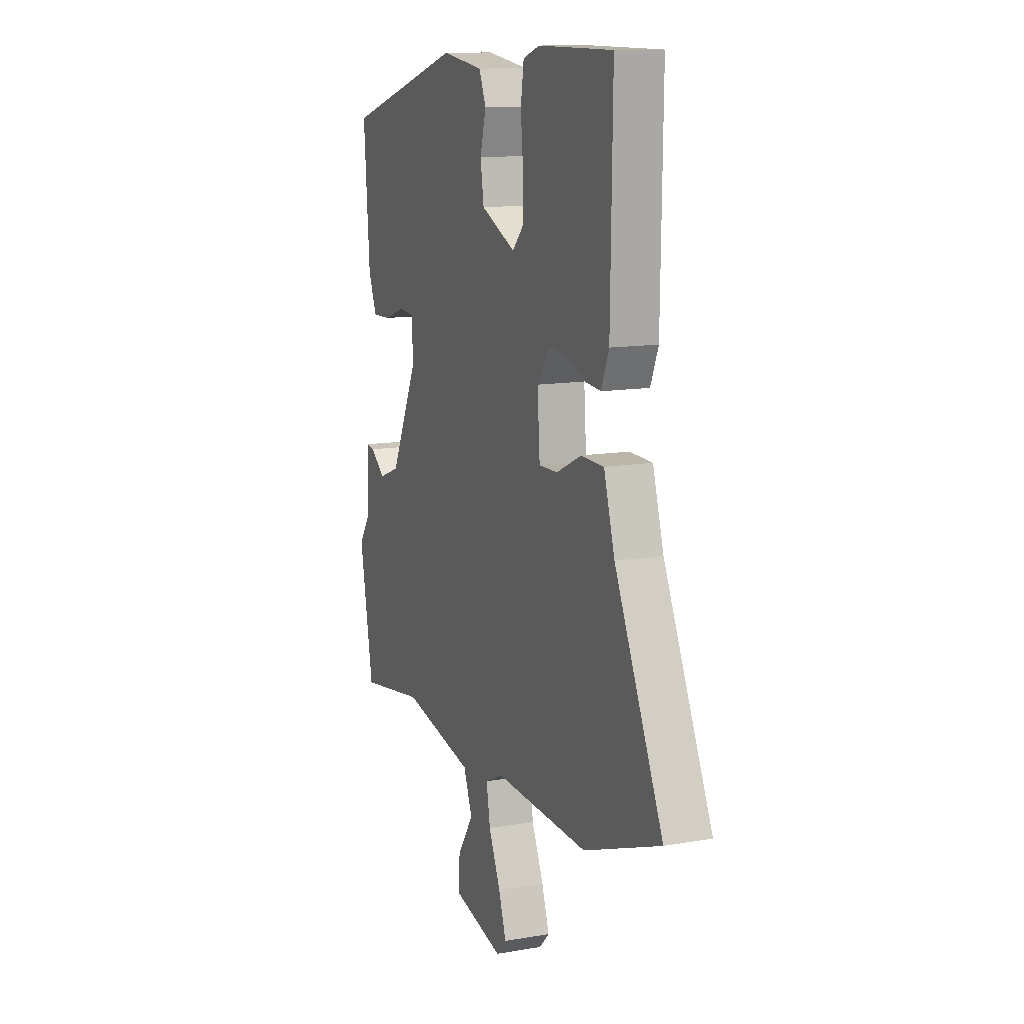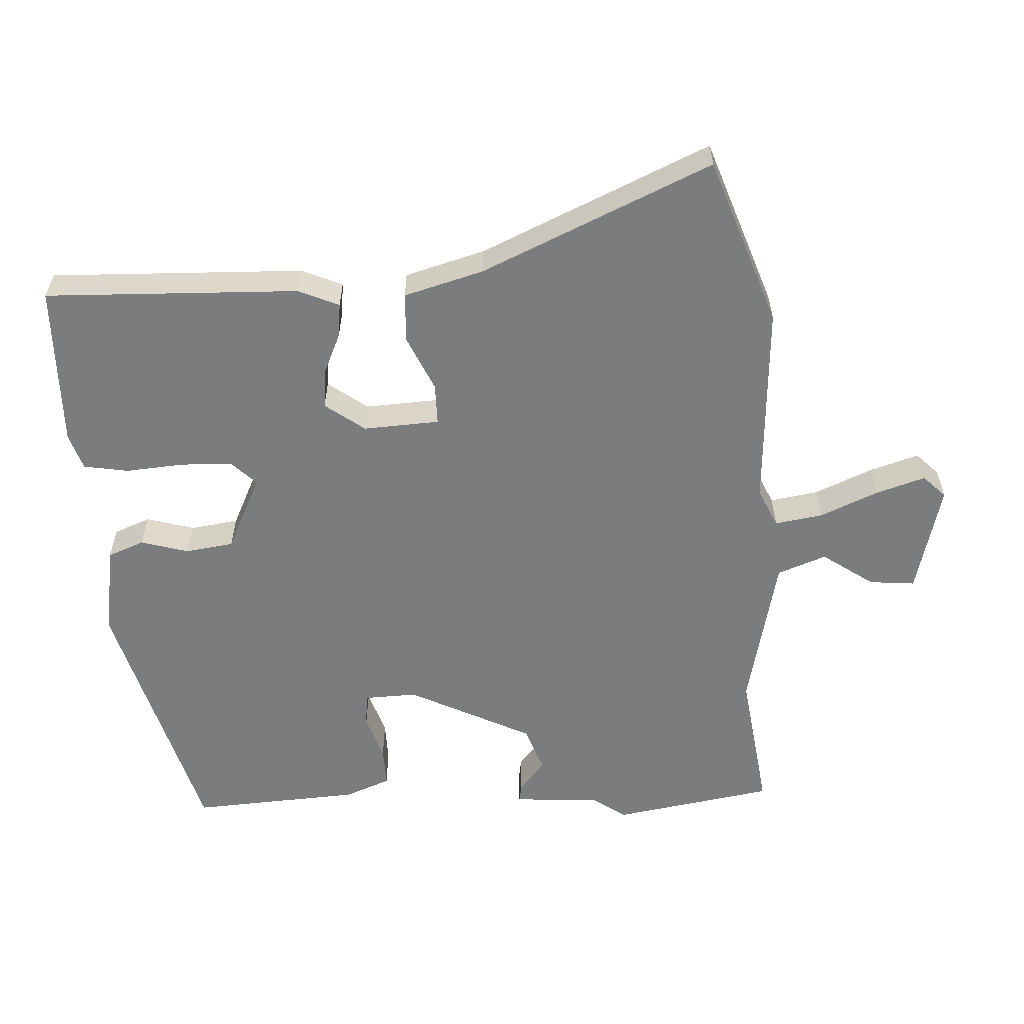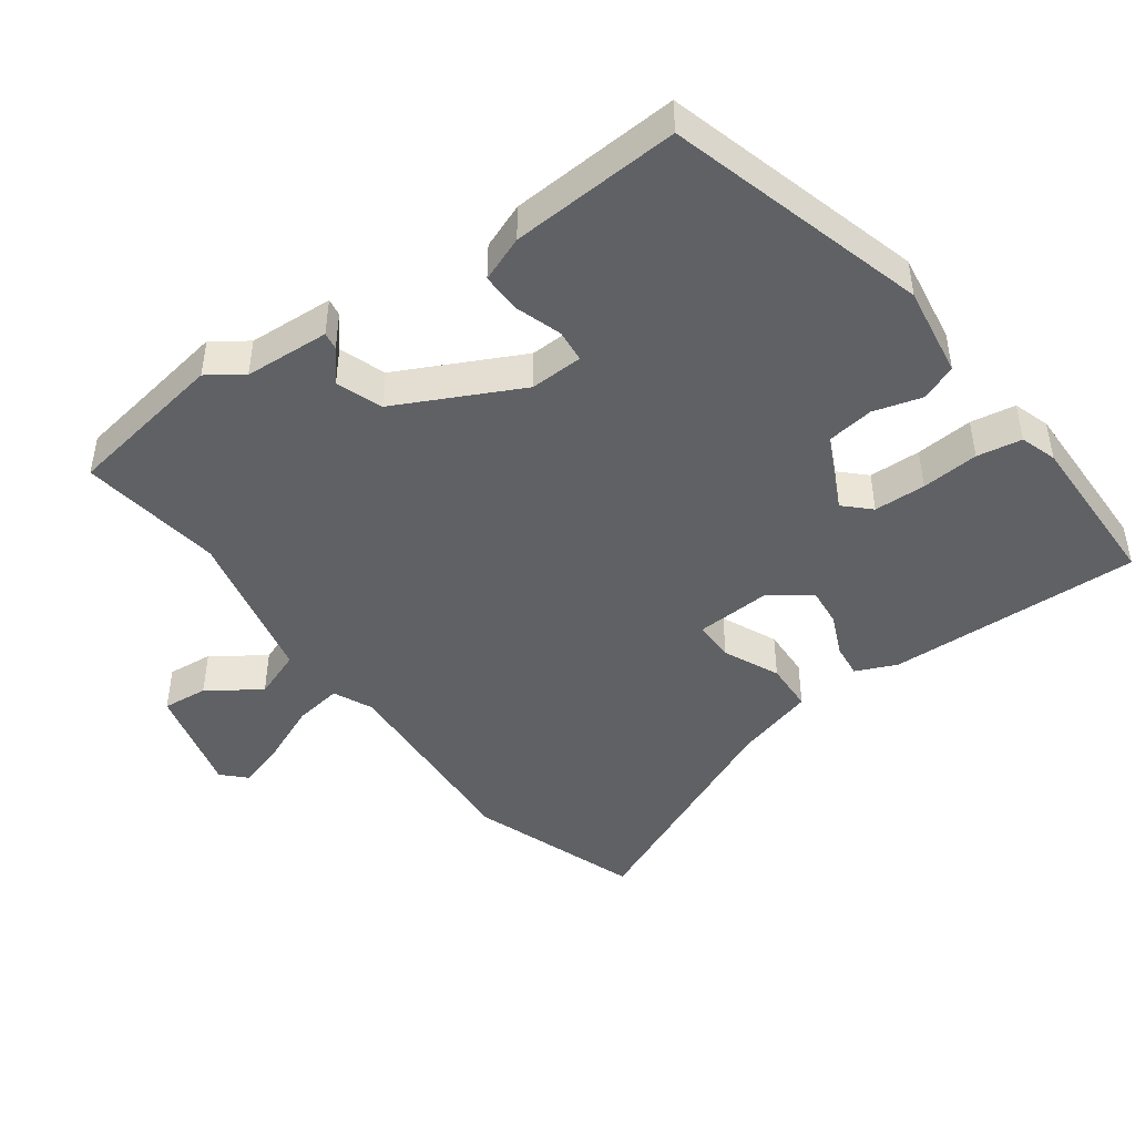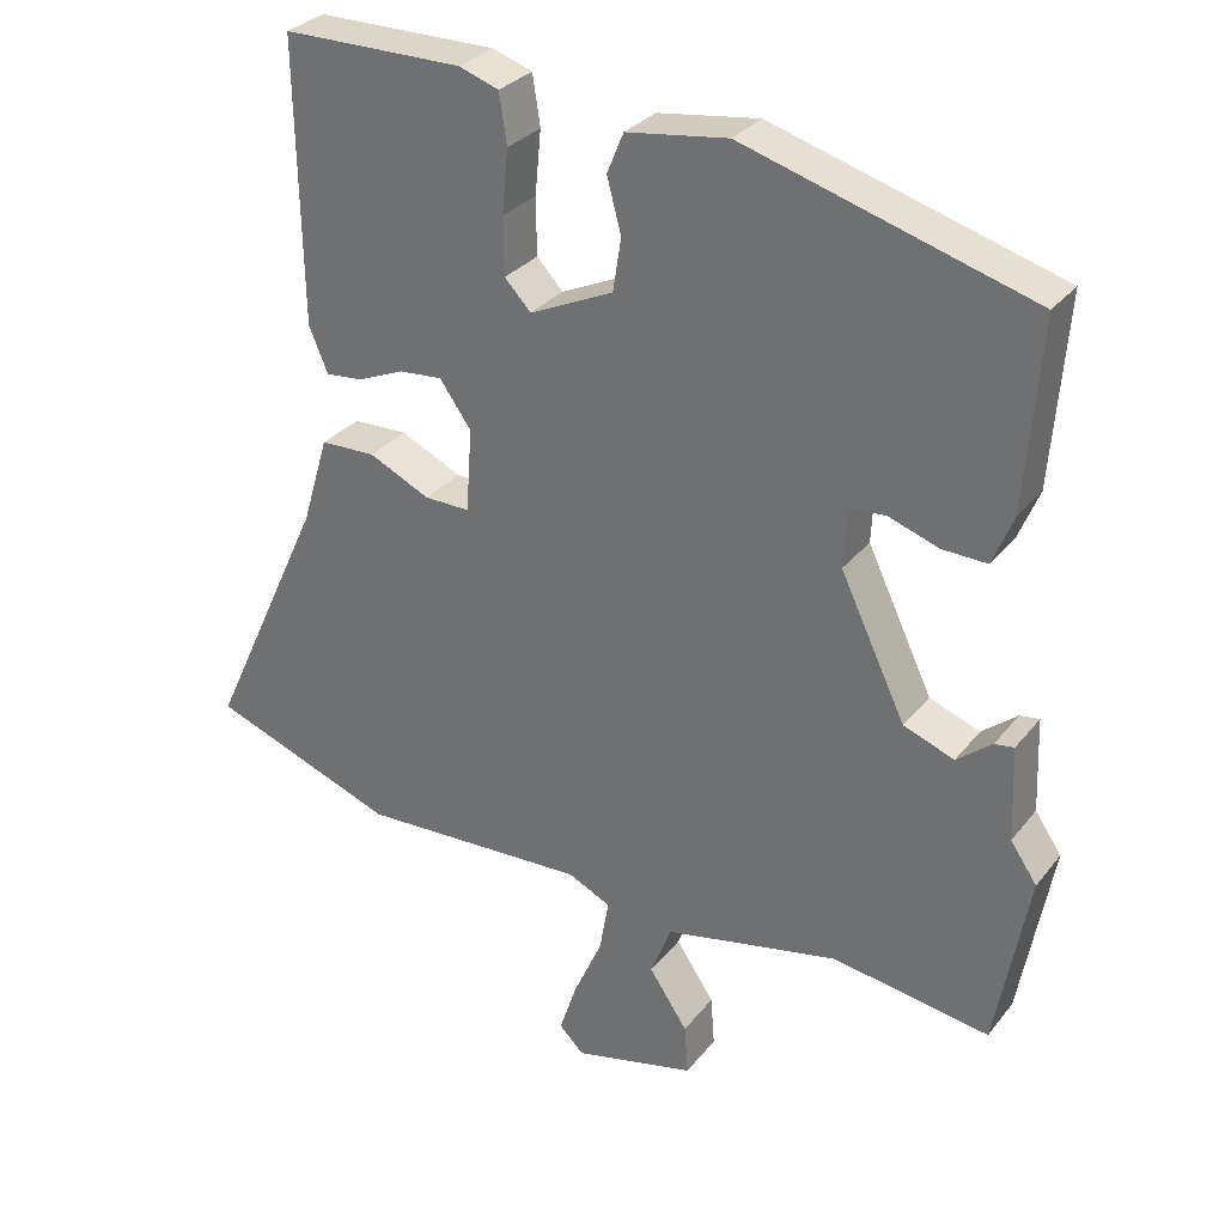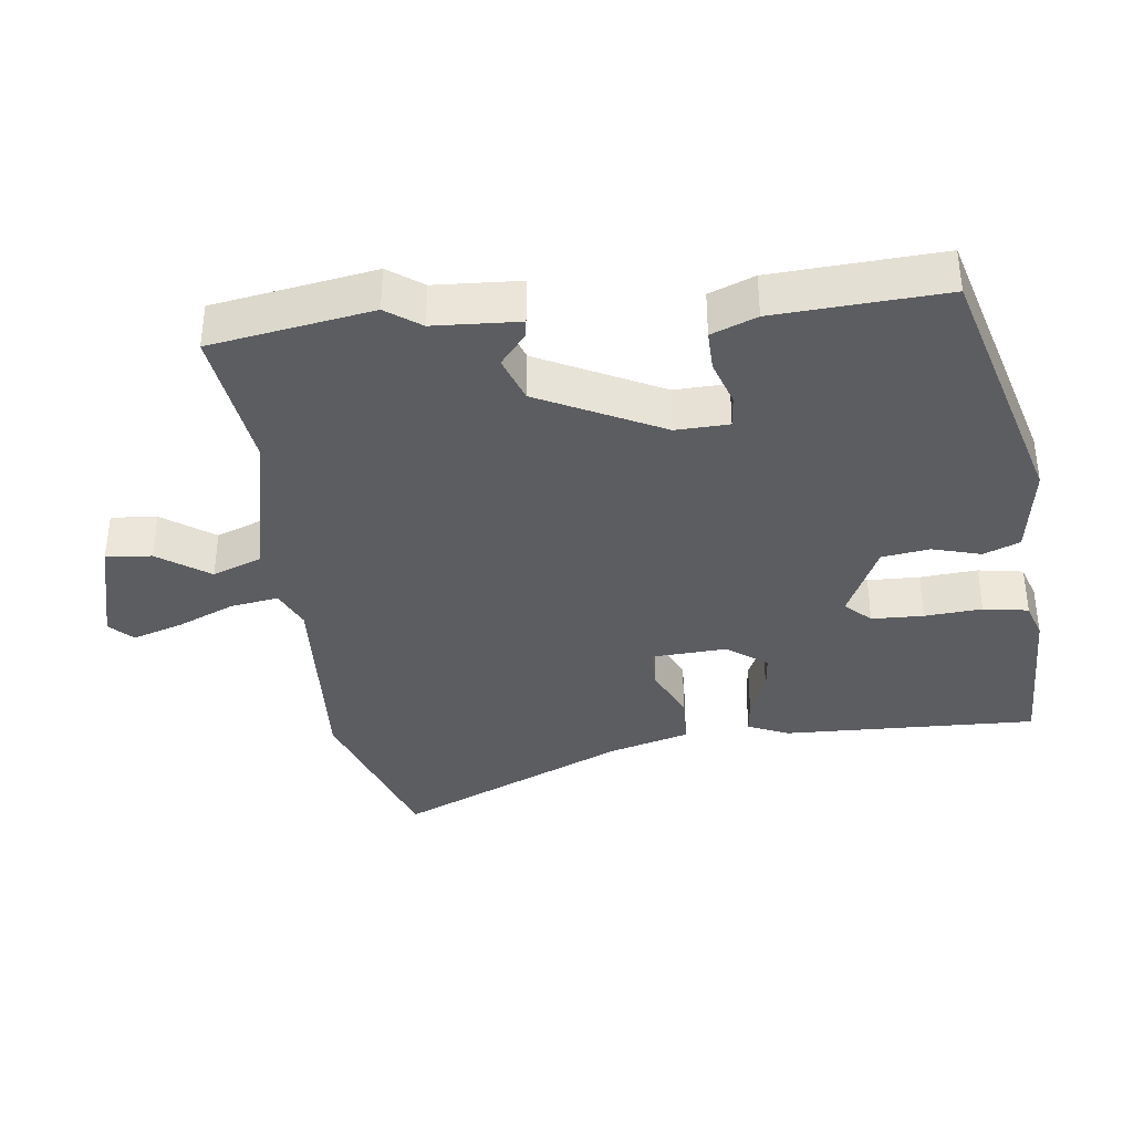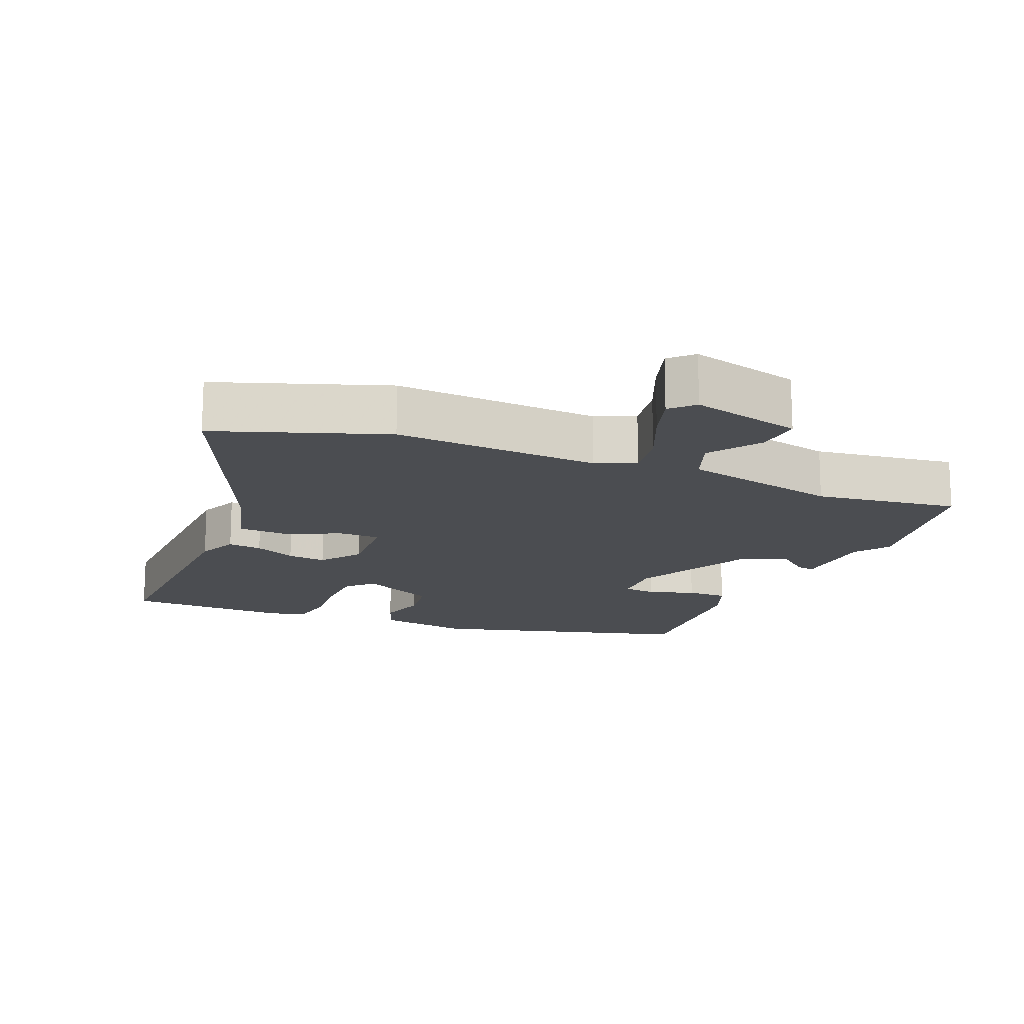
<metadata>
{"format":"obj","ext":"obj","renderer":"f3d","projection":"perspective","resolution":1024,"background":"white","views":[{"elev":12.3,"azim":67.8,"up":"+Z"},{"elev":-58.6,"azim":92.1,"up":"+Y"},{"elev":-45.6,"azim":-54.8,"up":"+Y"},{"elev":30.3,"azim":-148.9,"up":"+Z"},{"elev":-37.2,"azim":-84.0,"up":"+Y"},{"elev":-16.0,"azim":156.5,"up":"+Y"}]}
</metadata>
<code>
v -0.492 0.07 -0.542
v -0.535 0.07 -0.306
v -0.5 0.07 -0.255
v -0.495 0.07 -0.13
v -0.469 0.07 -0.134
v -0.423 0.07 -0.171
v -0.356 0.07 -0.146
v -0.269 0.07 0.036
v -0.273 0.07 0.114
v -0.321 0.07 0.118
v -0.388 0.07 0.095
v -0.447 0.07 0.093
v -0.474 0.07 0.159
v -0.493 0.07 0.407
v -0.114 0.07 0.519
v 0.02 0.07 0.5
v 0.042 0.07 0.447
v 0.023 0.07 0.376
v 0.034 0.07 0.306
v 0.145 0.07 0.255
v 0.18 0.07 0.292
v 0.181 0.07 0.368
v 0.173 0.07 0.452
v 0.183 0.07 0.518
v 0.236 0.07 0.536
v 0.475 0.07 0.535
v 0.469 0.07 0.163
v 0.444 0.07 0.103
v 0.394 0.07 0.108
v 0.333 0.07 0.134
v 0.276 0.07 0.139
v 0.234 0.07 0.08
v 0.242 0.07 -0.031
v 0.302 0.07 -0.03
v 0.383 0.07 0.008
v 0.456 0.07 0.006
v 0.491 0.07 -0.111
v 0.646 0.07 -0.446
v 0.4 0.07 -0.537
v 0.098 0.07 -0.524
v 0.041 0.07 -0.551
v 0.053 0.07 -0.621
v 0.091 0.07 -0.706
v 0.115 0.07 -0.778
v 0.083 0.07 -0.811
v -0.08 0.07 -0.772
v -0.075 0.07 -0.705
v -0.024 0.07 -0.629
v -0.052 0.07 -0.558
v -0.283 0.07 -0.51
v -0.492 0 -0.542
v -0.535 0 -0.306
v -0.5 0 -0.255
v -0.495 0 -0.13
v -0.469 0 -0.134
v -0.423 0 -0.171
v -0.356 0 -0.146
v -0.269 0 0.036
v -0.273 0 0.114
v -0.321 0 0.118
v -0.388 0 0.095
v -0.447 0 0.093
v -0.474 0 0.159
v -0.493 0 0.407
v -0.114 0 0.519
v 0.02 0 0.5
v 0.042 0 0.447
v 0.023 0 0.376
v 0.034 0 0.306
v 0.145 0 0.255
v 0.18 0 0.292
v 0.181 0 0.368
v 0.173 0 0.452
v 0.183 0 0.518
v 0.236 0 0.536
v 0.475 0 0.535
v 0.469 0 0.163
v 0.444 0 0.103
v 0.394 0 0.108
v 0.333 0 0.134
v 0.276 0 0.139
v 0.234 0 0.08
v 0.242 0 -0.031
v 0.302 0 -0.03
v 0.383 0 0.008
v 0.456 0 0.006
v 0.491 0 -0.111
v 0.646 0 -0.446
v 0.4 0 -0.537
v 0.098 0 -0.524
v 0.041 0 -0.551
v 0.053 0 -0.621
v 0.091 0 -0.706
v 0.115 0 -0.778
v 0.083 0 -0.811
v -0.08 0 -0.772
v -0.075 0 -0.705
v -0.024 0 -0.629
v -0.052 0 -0.558
v -0.283 0 -0.51
f 45 46 47 48
f 45 48 49
f 42 43 44 45
f 41 42 45 49
f 40 41 49 50
f 37 38 39 40
f 34 35 36 37
f 33 34 37 40
f 32 33 40 50
f 27 28 29 30
f 27 30 31
f 26 27 31
f 22 23 24 25
f 21 22 25 26
f 20 21 26 31
f 15 16 17 18
f 15 18 19
f 14 15 19
f 10 11 12 13
f 9 10 13 14
f 3 4 5 6
f 3 6 7
f 2 3 7
f 1 2 7
f 50 1 7 8
f 31 32 50 8
f 9 14 19 20
f 8 9 20 31
f 98 97 96 95
f 99 98 95
f 95 94 93 92
f 99 95 92 91
f 100 99 91 90
f 90 89 88 87
f 87 86 85 84
f 90 87 84 83
f 100 90 83 82
f 80 79 78 77
f 81 80 77
f 81 77 76
f 75 74 73 72
f 76 75 72 71
f 81 76 71 70
f 68 67 66 65
f 69 68 65
f 69 65 64
f 63 62 61 60
f 64 63 60 59
f 56 55 54 53
f 57 56 53
f 57 53 52
f 57 52 51
f 58 57 51 100
f 58 100 82 81
f 70 69 64 59
f 81 70 59 58
f 1 51 52 2
f 2 52 53 3
f 3 53 54 4
f 4 54 55 5
f 5 55 56 6
f 6 56 57 7
f 7 57 58 8
f 8 58 59 9
f 9 59 60 10
f 10 60 61 11
f 11 61 62 12
f 12 62 63 13
f 13 63 64 14
f 14 64 65 15
f 15 65 66 16
f 16 66 67 17
f 17 67 68 18
f 18 68 69 19
f 19 69 70 20
f 20 70 71 21
f 21 71 72 22
f 22 72 73 23
f 23 73 74 24
f 24 74 75 25
f 25 75 76 26
f 26 76 77 27
f 27 77 78 28
f 28 78 79 29
f 29 79 80 30
f 30 80 81 31
f 31 81 82 32
f 32 82 83 33
f 33 83 84 34
f 34 84 85 35
f 35 85 86 36
f 36 86 87 37
f 37 87 88 38
f 38 88 89 39
f 39 89 90 40
f 40 90 91 41
f 41 91 92 42
f 42 92 93 43
f 43 93 94 44
f 44 94 95 45
f 45 95 96 46
f 46 96 97 47
f 47 97 98 48
f 48 98 99 49
f 49 99 100 50
f 50 100 51 1

</code>
